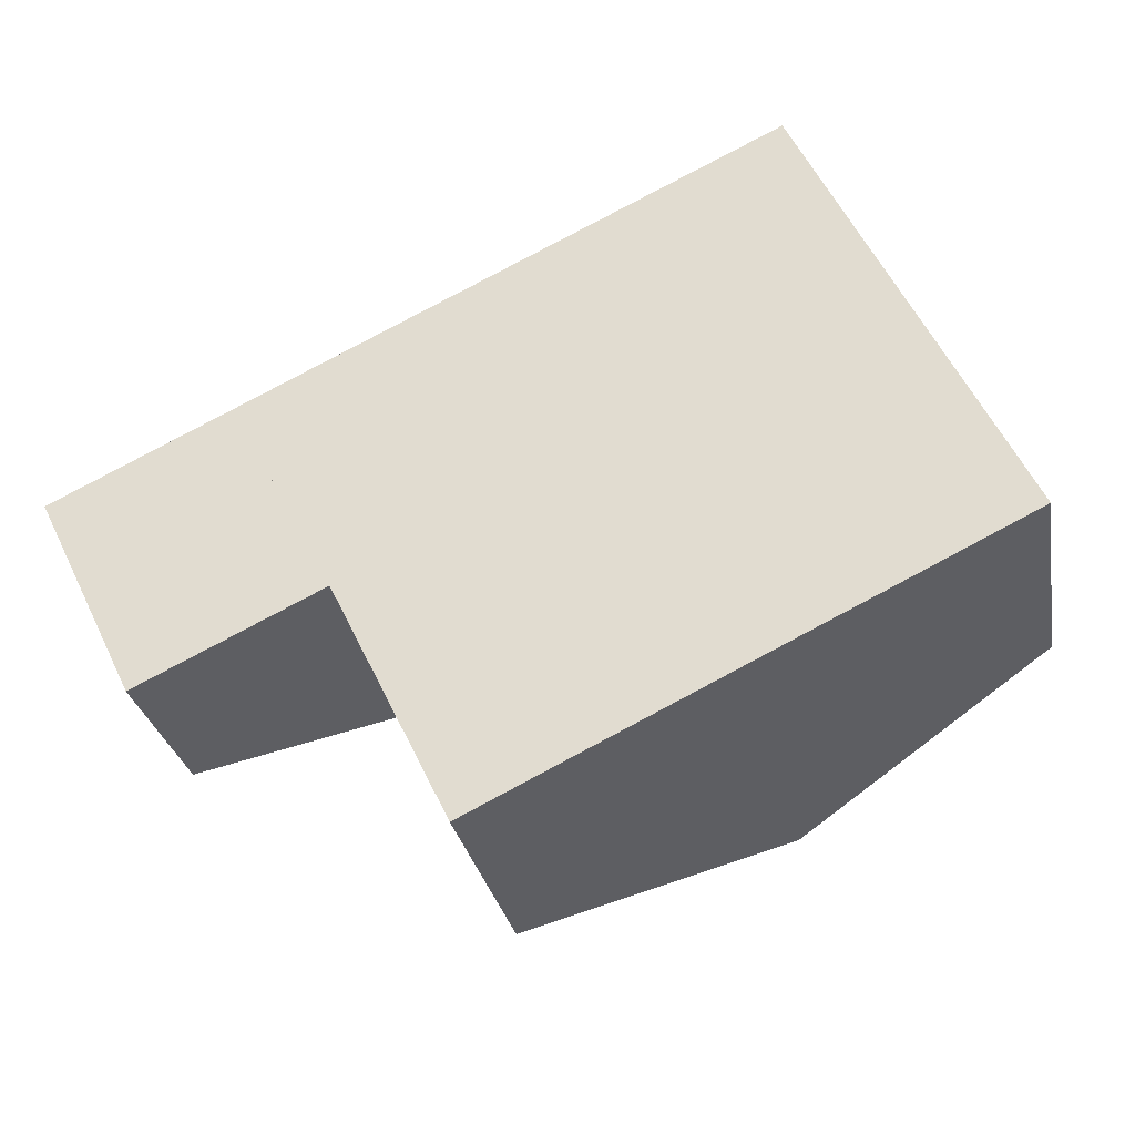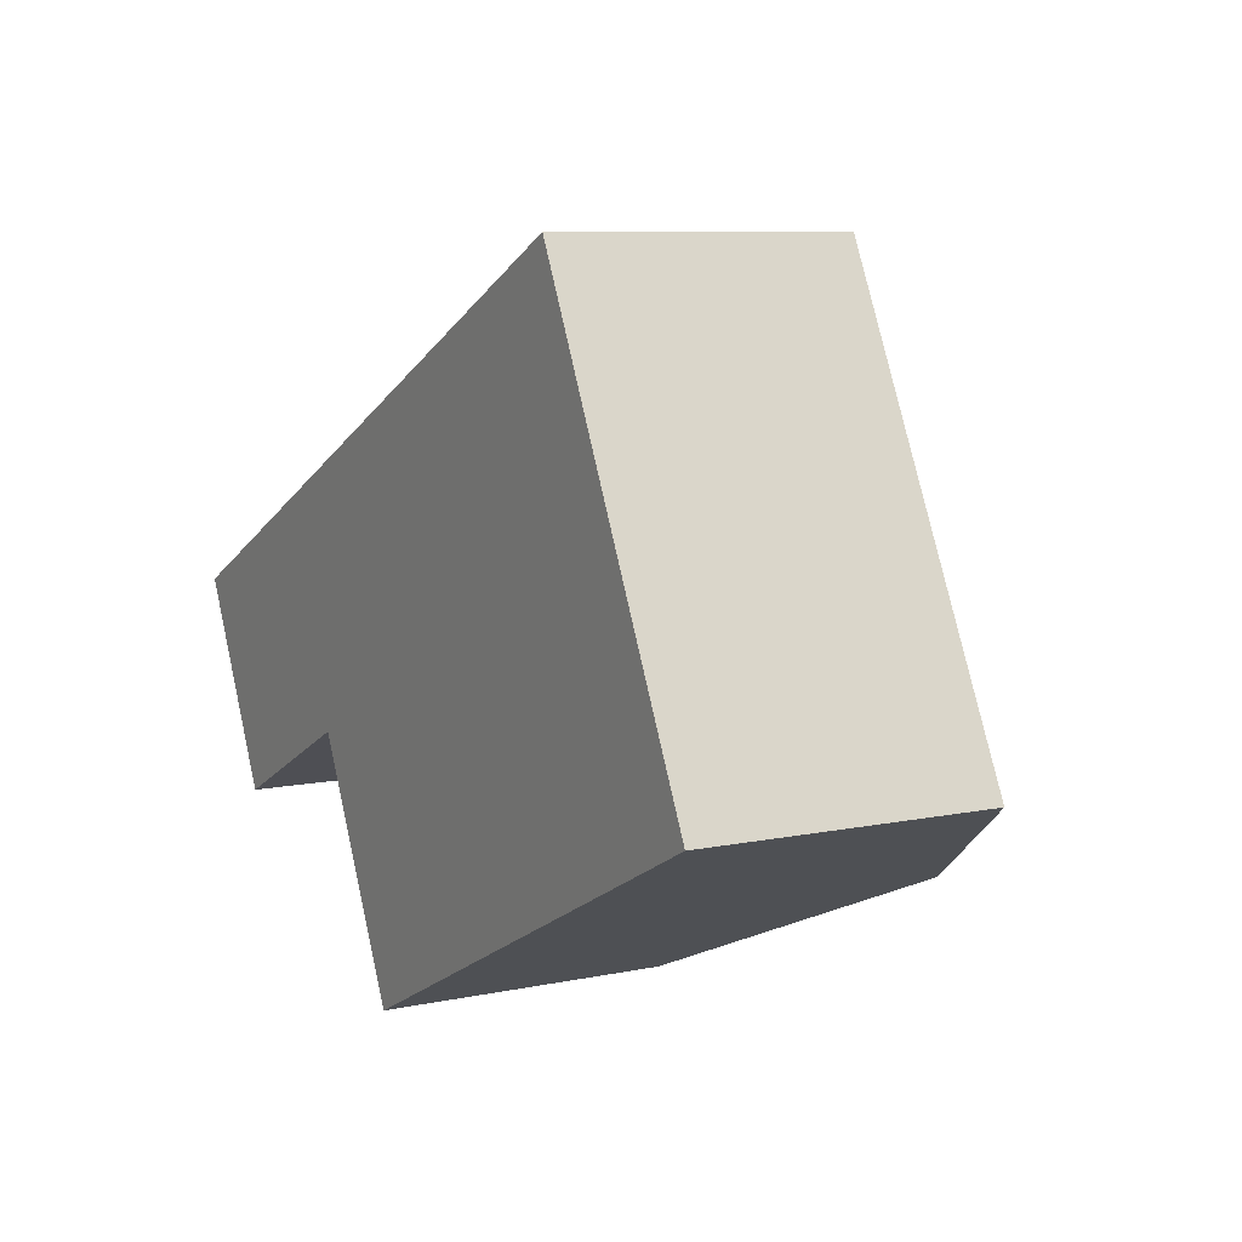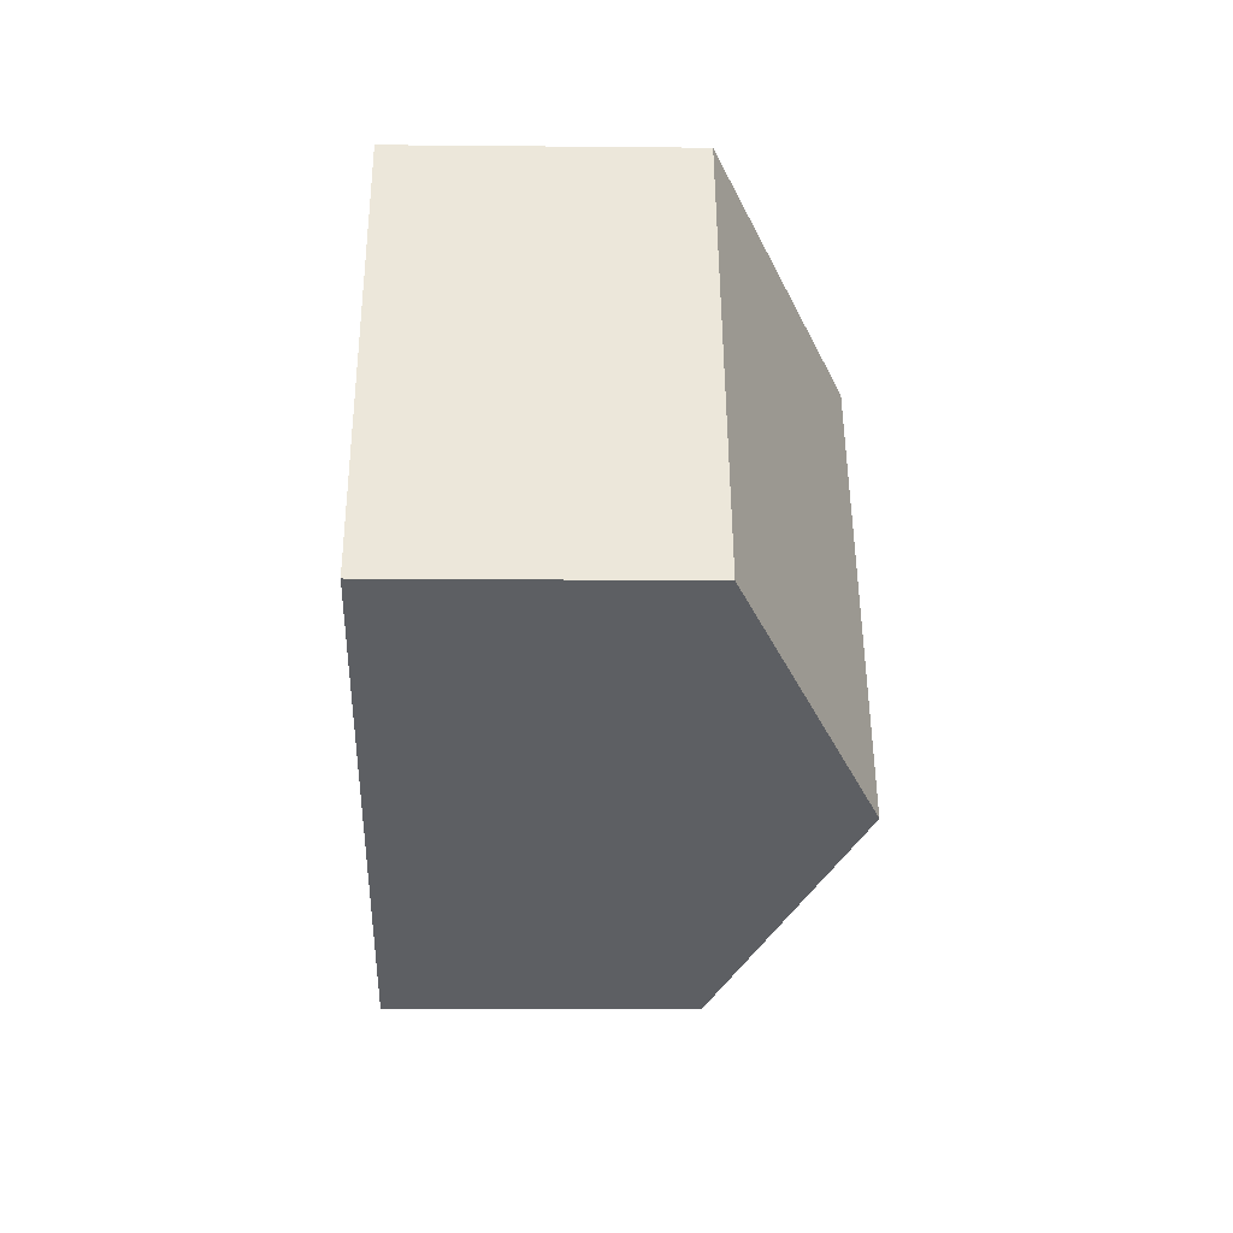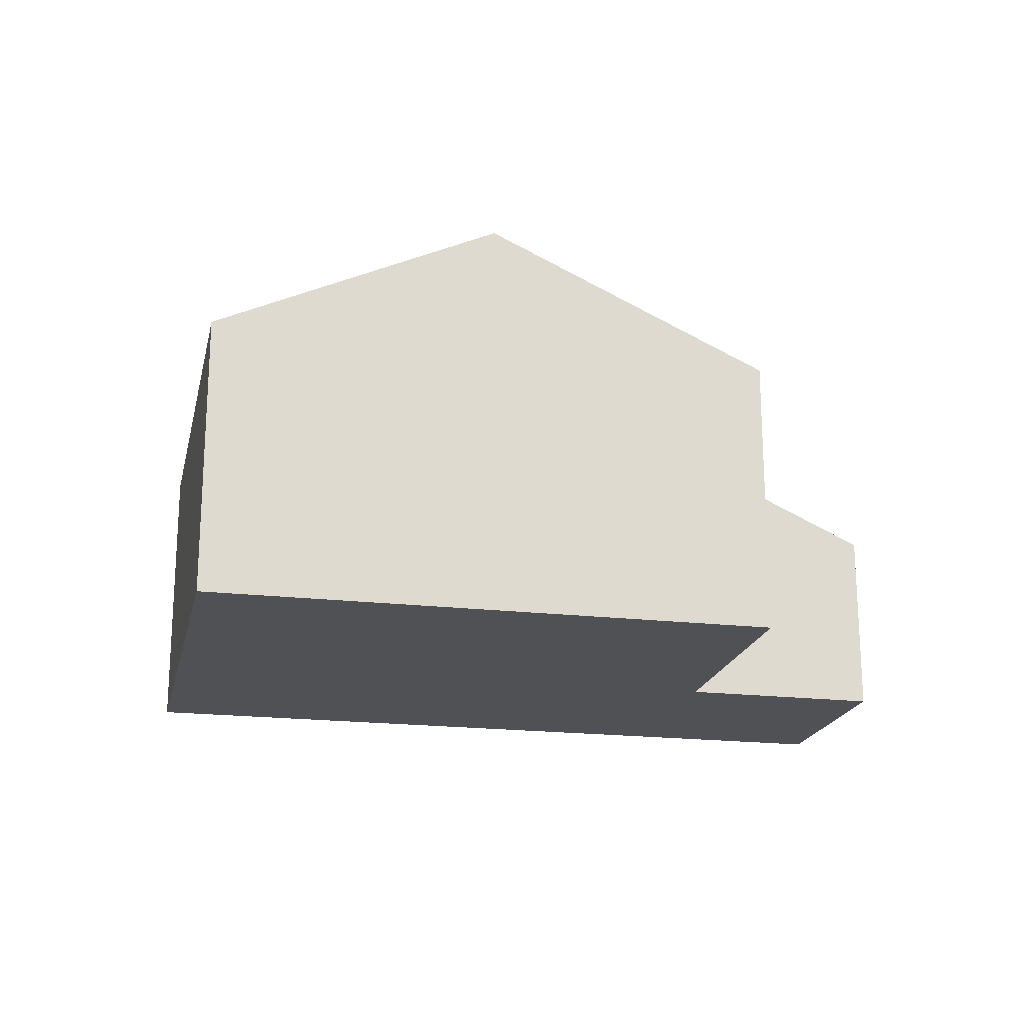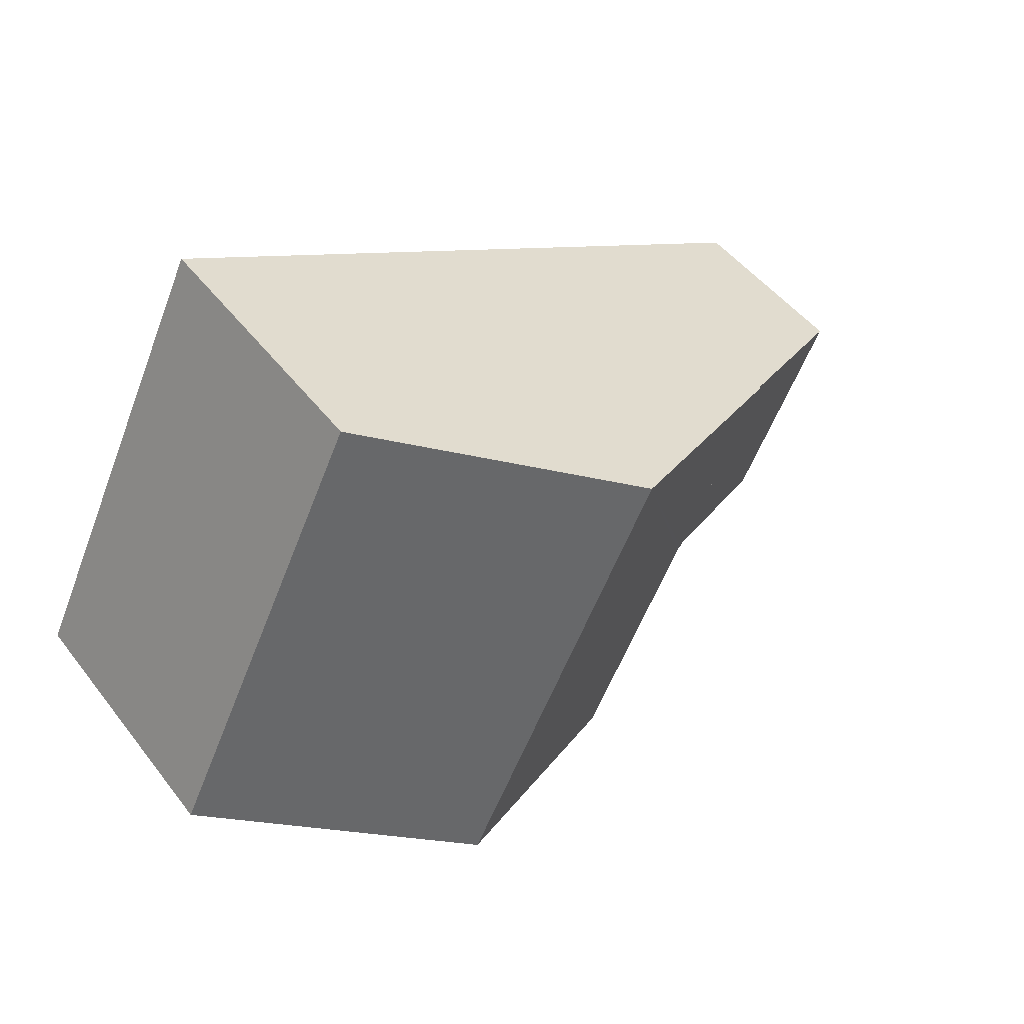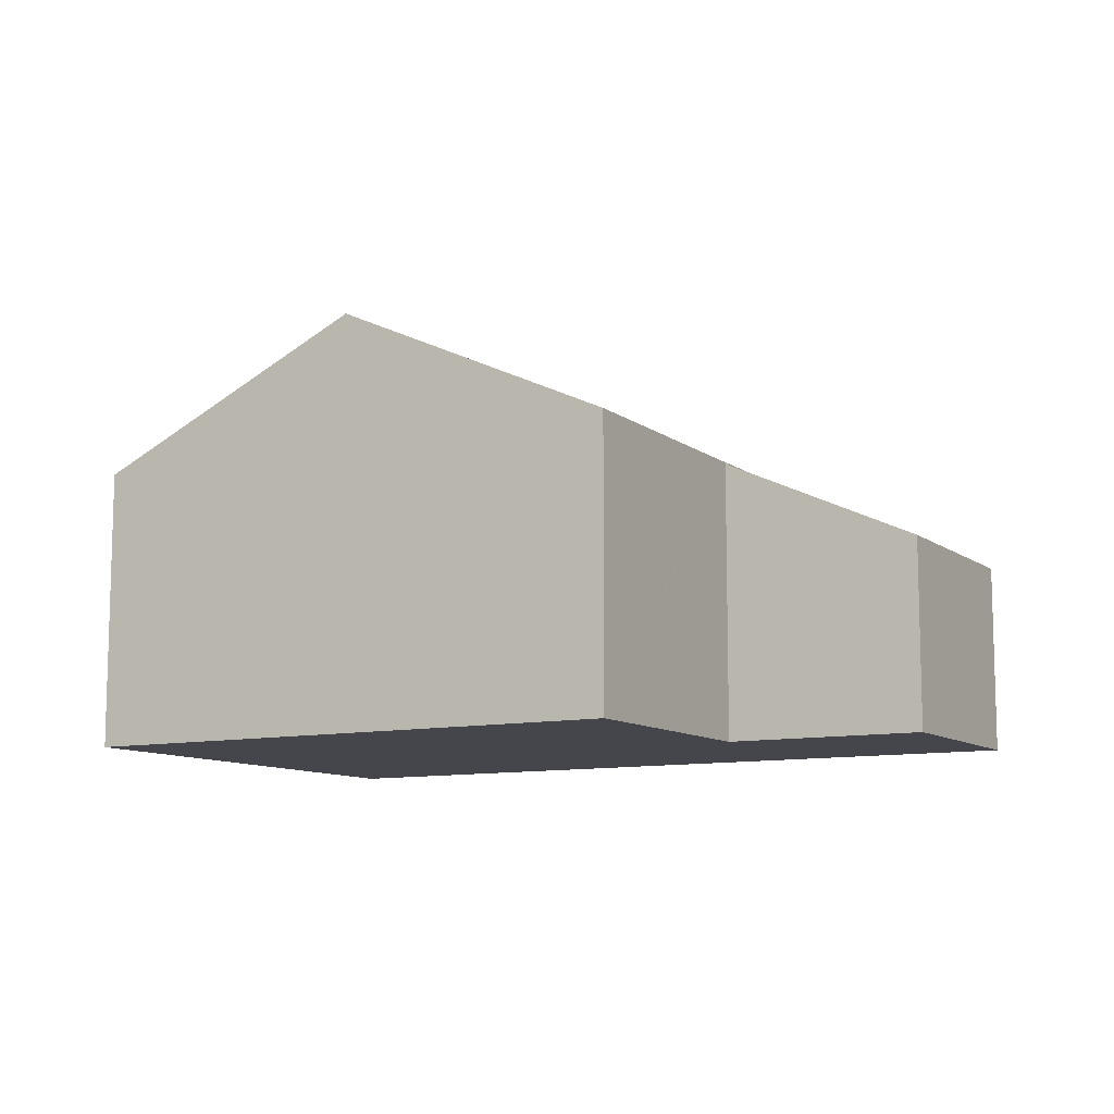
<metadata>
{"format":"obj","ext":"obj","renderer":"f3d","projection":"perspective","resolution":1024,"background":"white","views":[{"elev":-28.0,"azim":10.2,"up":"+Z"},{"elev":8.6,"azim":60.3,"up":"+Z"},{"elev":-14.3,"azim":88.8,"up":"+Z"},{"elev":-19.8,"azim":141.6,"up":"+Y"},{"elev":48.8,"azim":144.1,"up":"+Z"},{"elev":-10.1,"azim":-176.6,"up":"+Y"}]}
</metadata>
<code>
v  16.6 12.78 0.48
v  28.06 8.727 -2.693
v  20.06 12.78 -6.621
v  24.59 8.727 4.421
v  13.57 12.78 6.691
v  21.56 8.727 10.63
v  8.46 8.682 -3.391
v  5.489 8.682 2.706
v  8.563 8.734 -3.341
v  8.619 8.734 -3.454
v  12.1 8.747 -10.53
v  21.56 -6.51e-16 10.63
v  24.59 -2.707e-16 4.421
v  28.06 1.649e-16 -2.693
v  20.06 4.054e-16 -6.621
v  12.1 6.448e-16 -10.53
v  8.563 2.046e-16 -3.341
v  8.46 2.076e-16 -3.391
v  8.619 2.115e-16 -3.454
v  5.489 -1.657e-16 2.706
v  13.57 -4.097e-16 6.691
v  0 5.851 3.583e-16
v  8.46 8.631 -3.391
v  2.976 5.855 -6.066
v  5.489 8.635 2.706
v  2.976 3.714e-16 -6.066
v  0 0 0
g defaultobject
f 1 2 3
f 2 1 4
f 4 1 5
f 4 5 6
f 5 7 8
f 7 5 9
f 9 5 10
f 10 5 11
f 11 5 1
f 11 1 3
f 12 4 6
f 4 12 2
f 2 12 13
f 2 13 14
f 14 3 2
f 3 14 11
f 11 14 15
f 11 15 16
f 17 7 9
f 7 17 18
f 16 10 11
f 10 16 9
f 9 16 17
f 17 16 19
f 18 8 7
f 8 18 20
f 5 12 6
f 12 5 8
f 12 8 21
f 21 8 20
f 18 21 20
f 21 18 17
f 21 17 19
f 21 19 16
f 21 16 12
f 12 16 15
f 12 15 13
f 13 15 14
f 22 23 24
f 23 22 25
f 20 23 25
f 23 20 18
f 18 24 23
f 24 18 26
f 26 22 24
f 22 26 27
f 22 20 25
f 20 22 27
f 27 18 20
f 18 27 26

</code>
